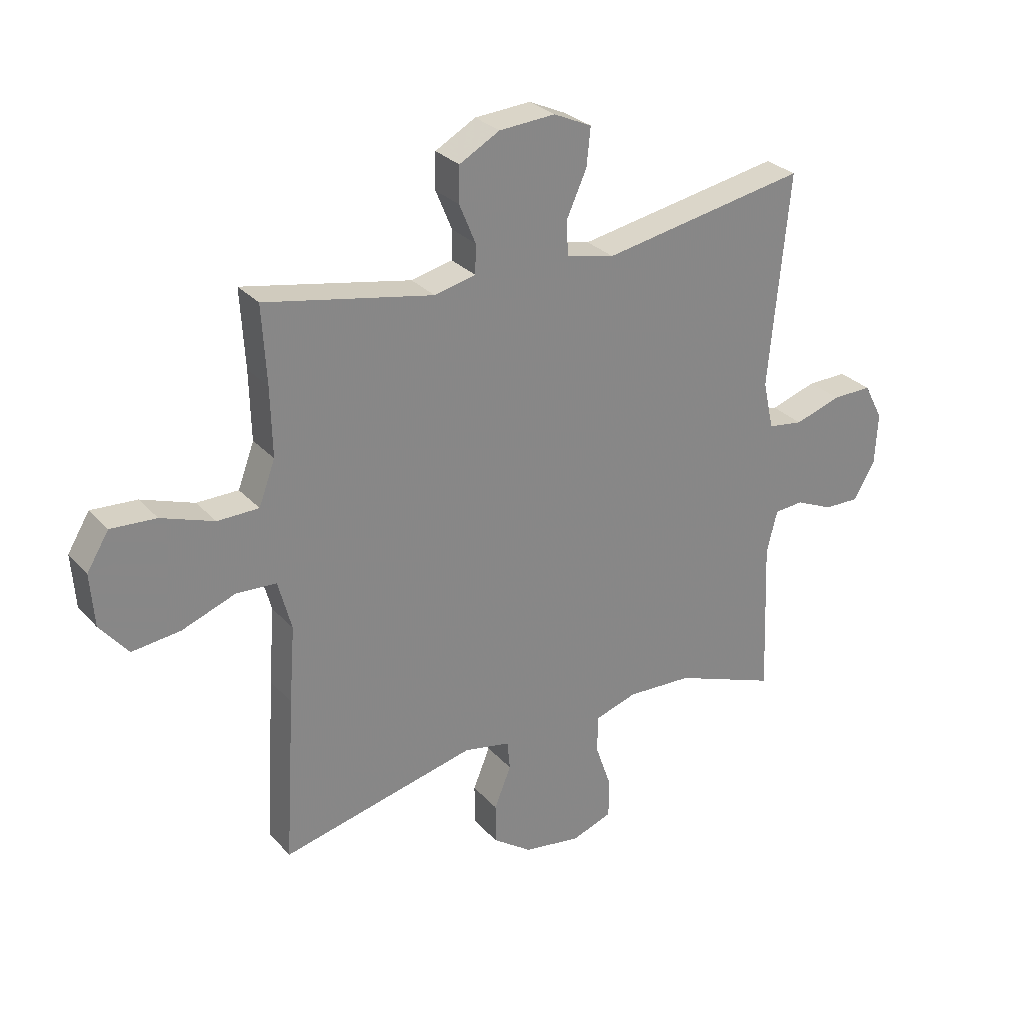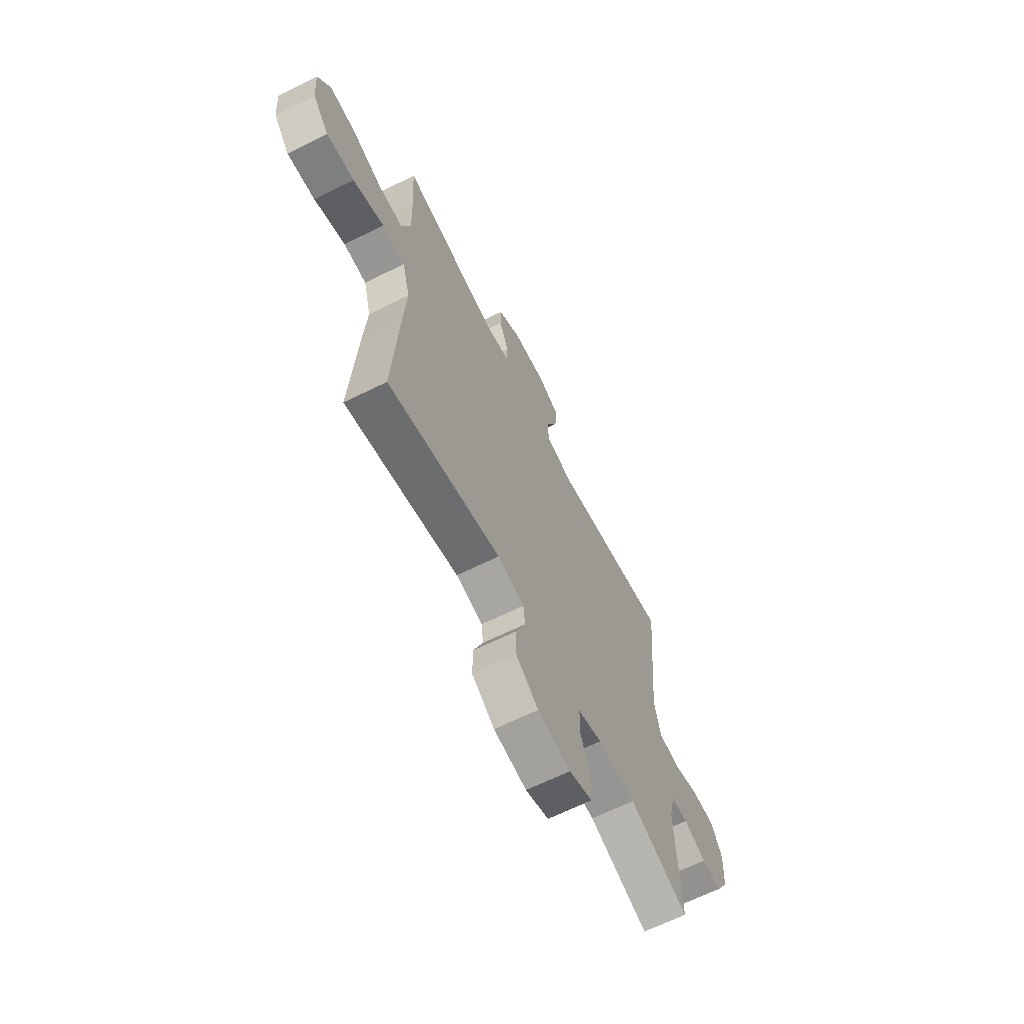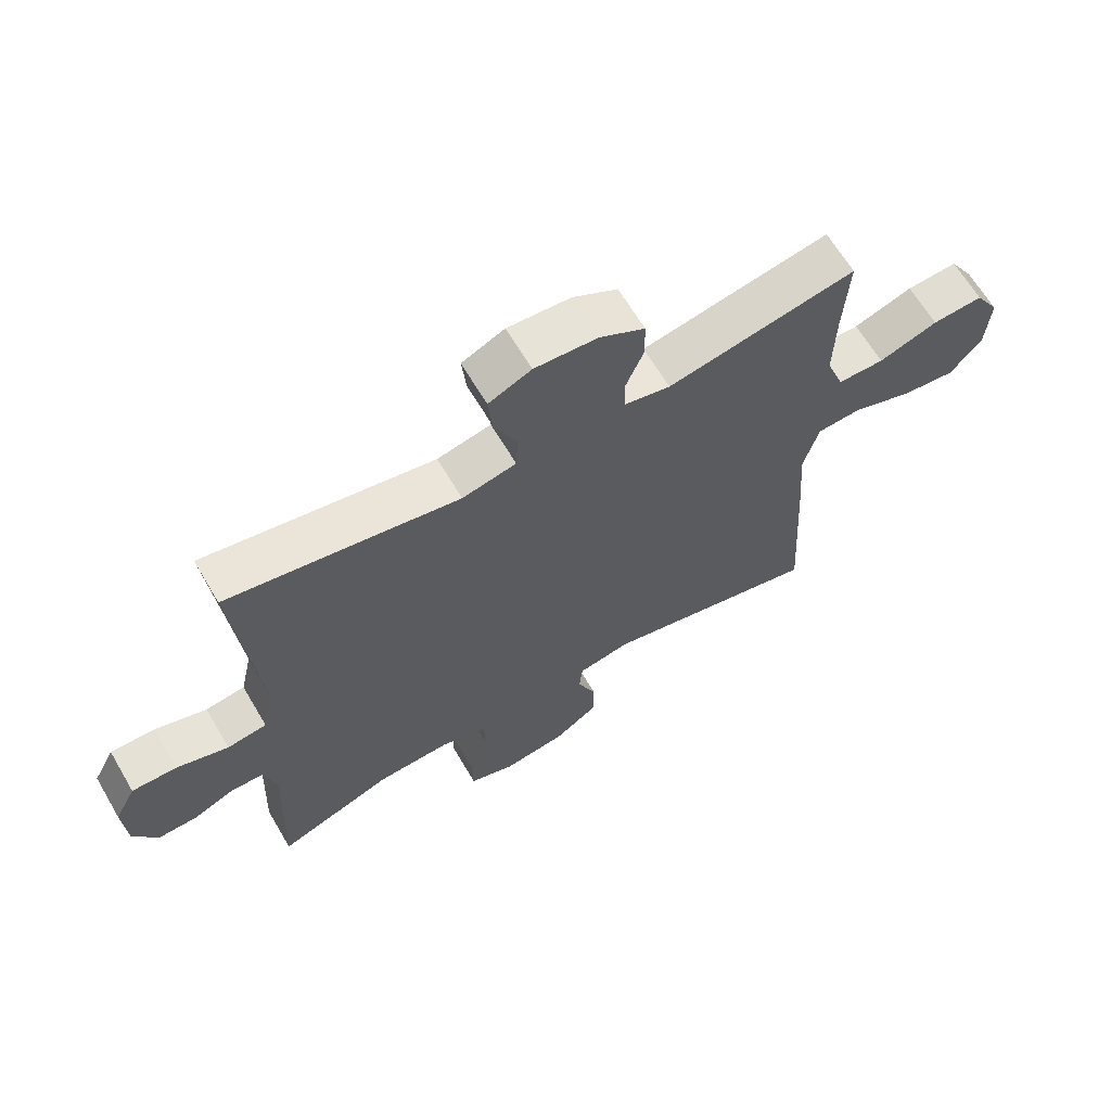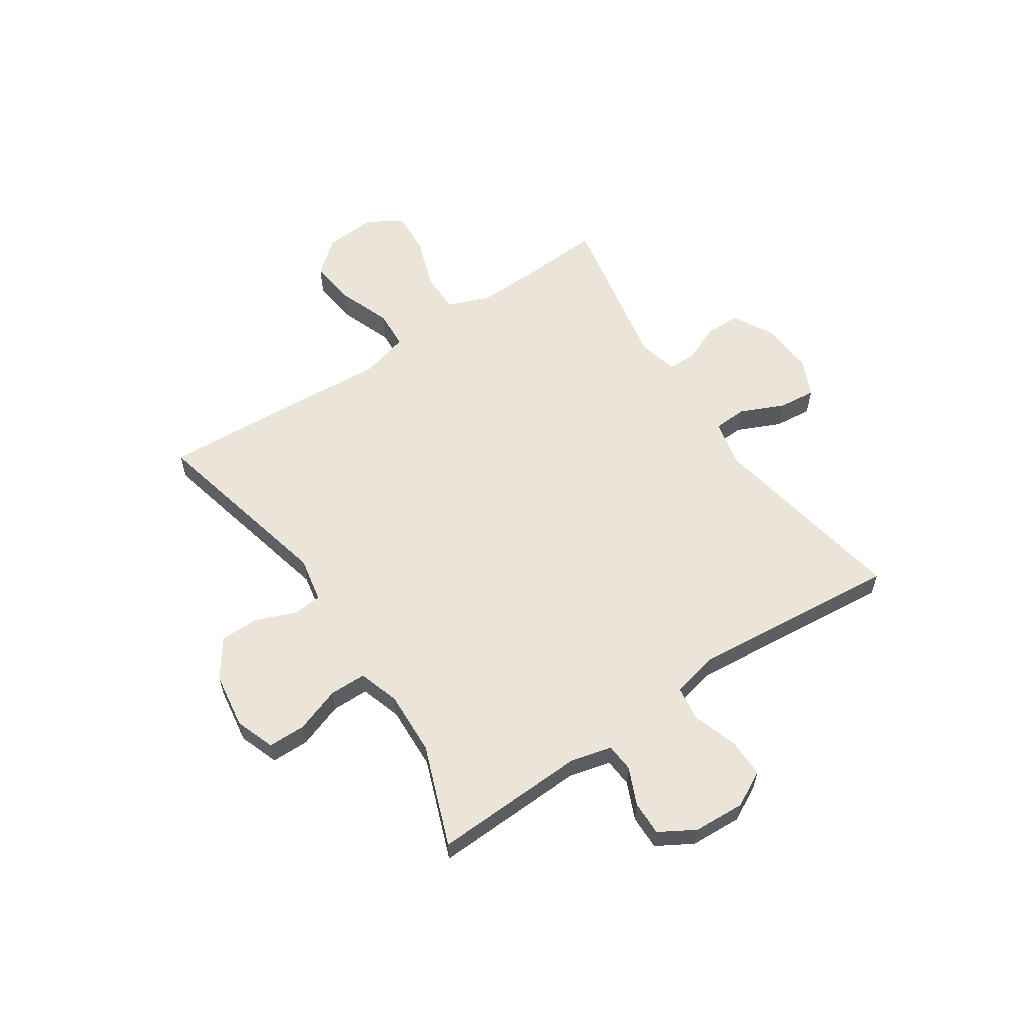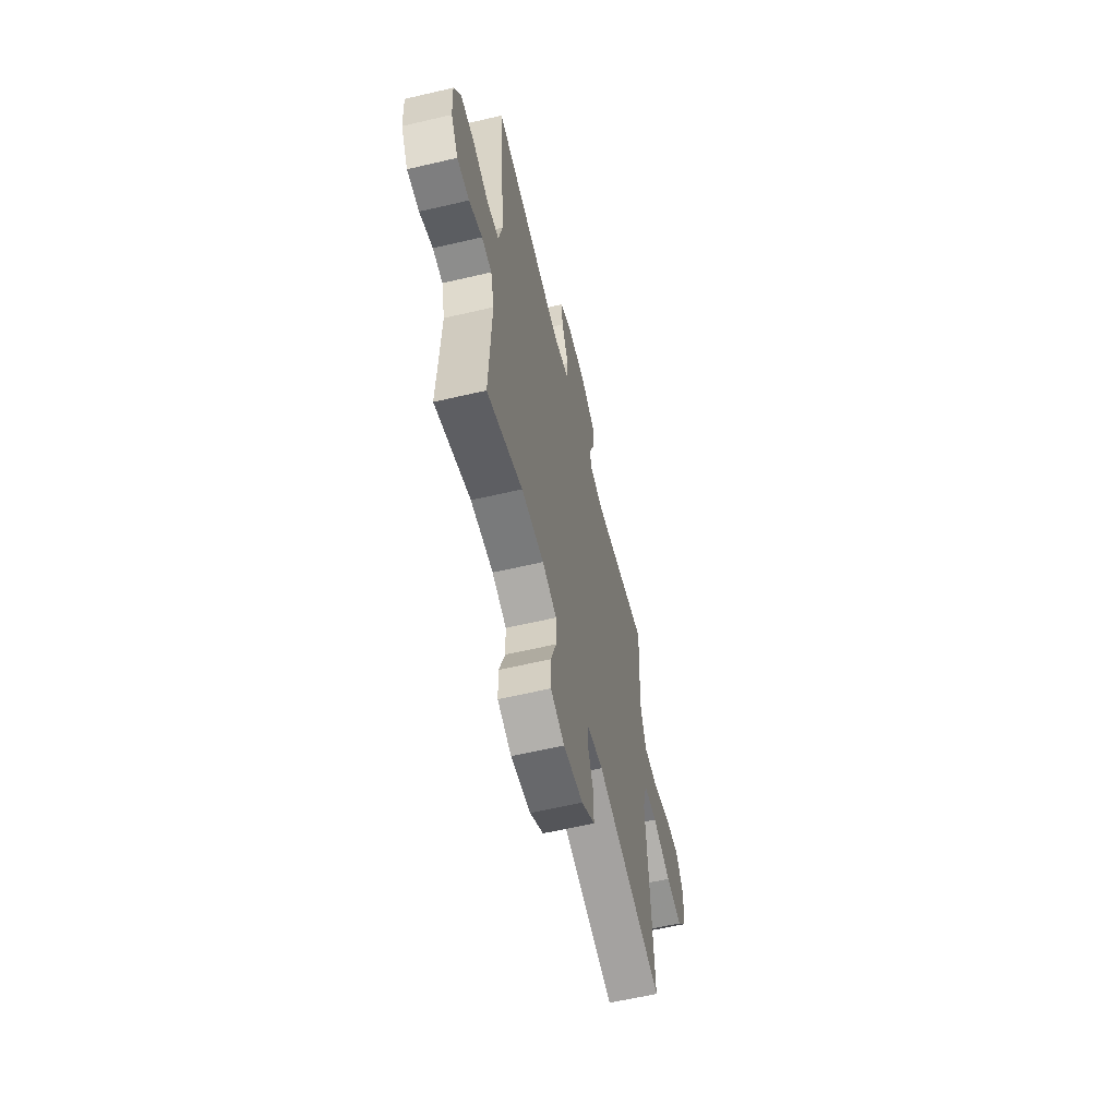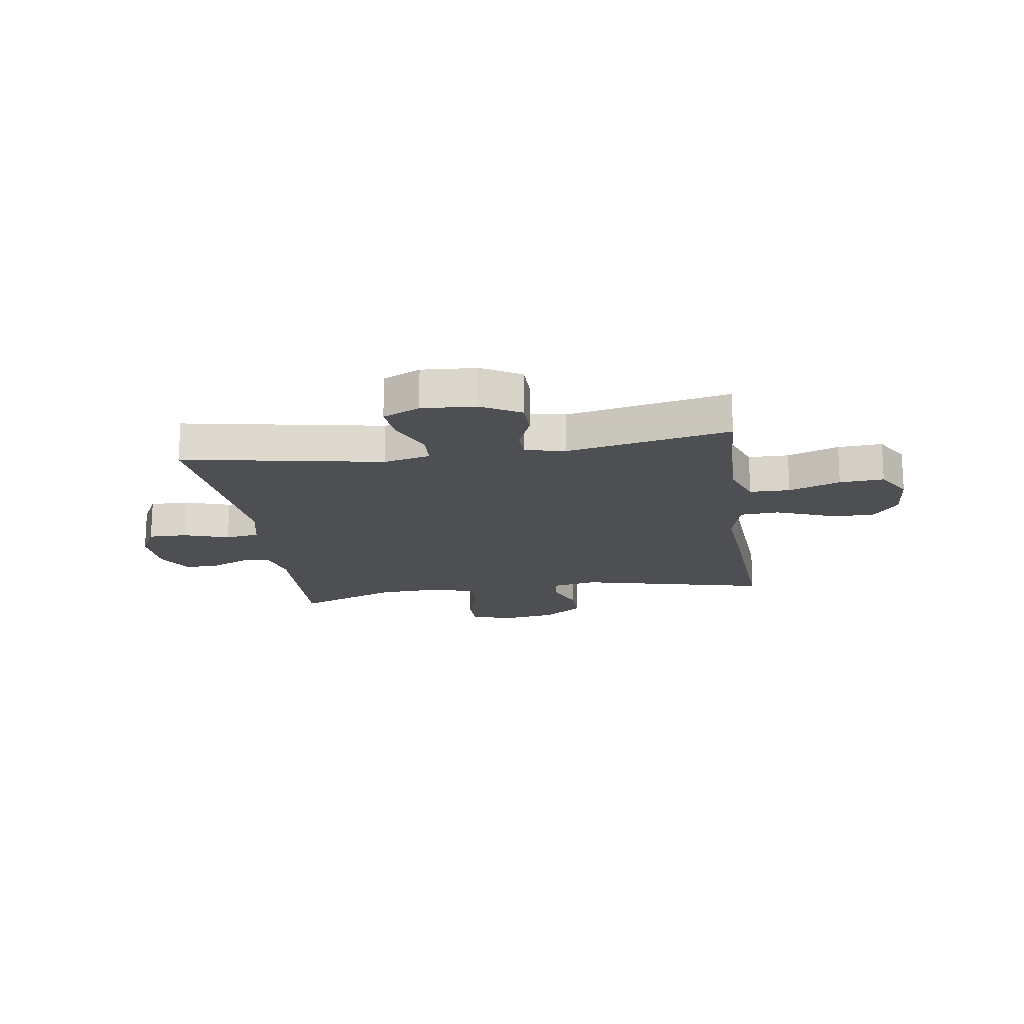
<metadata>
{"format":"obj","ext":"obj","renderer":"f3d","projection":"perspective","resolution":1024,"background":"white","views":[{"elev":28.4,"azim":147.3,"up":"+Z"},{"elev":-65.3,"azim":116.5,"up":"+Z"},{"elev":65.0,"azim":-30.5,"up":"+Z"},{"elev":59.4,"azim":-123.8,"up":"+Y"},{"elev":-60.3,"azim":-76.5,"up":"+Z"},{"elev":-17.9,"azim":8.5,"up":"+Y"}]}
</metadata>
<code>
v -0.5 0.07 -0.5
v -0.489 0.07 -0.22
v -0.508 0.07 -0.144
v -0.56 0.07 -0.14
v -0.628 0.07 -0.17
v -0.691 0.07 -0.171
v -0.729 0.07 -0.106
v -0.734 0.07 -0.012
v -0.7 0.07 0.053
v -0.629 0.07 0.052
v -0.546 0.07 0.025
v -0.483 0.07 0.034
v -0.464 0.07 0.12
v -0.476 0.07 0.249
v -0.5 0.07 0.5
v -0.133 0.07 0.433
v -0.047 0.07 0.452
v -0.044 0.07 0.513
v -0.08 0.07 0.593
v -0.087 0.07 0.661
v -0.019 0.07 0.692
v 0.081 0.07 0.685
v 0.153 0.07 0.645
v 0.154 0.07 0.581
v 0.125 0.07 0.511
v 0.126 0.07 0.459
v 0.2 0.07 0.442
v 0.5 0.07 0.5
v 0.492 0.07 0.362
v 0.489 0.07 0.24
v 0.518 0.07 0.162
v 0.592 0.07 0.161
v 0.686 0.07 0.194
v 0.767 0.07 0.199
v 0.806 0.07 0.135
v 0.799 0.07 0.041
v 0.749 0.07 -0.02
v 0.663 0.07 -0.01
v 0.567 0.07 0.026
v 0.496 0.07 0.022
v 0.472 0.07 -0.067
v 0.482 0.07 -0.203
v 0.5 0.07 -0.5
v 0.151 0.07 -0.418
v 0.068 0.07 -0.434
v 0.063 0.07 -0.486
v 0.093 0.07 -0.56
v 0.093 0.07 -0.631
v 0.023 0.07 -0.68
v -0.079 0.07 -0.695
v -0.151 0.07 -0.669
v -0.152 0.07 -0.6
v -0.123 0.07 -0.517
v -0.124 0.07 -0.45
v -0.199 0.07 -0.426
v -0.316 0.07 -0.431
v -0.5 0 -0.5
v -0.489 0 -0.22
v -0.508 0 -0.144
v -0.56 0 -0.14
v -0.628 0 -0.17
v -0.691 0 -0.171
v -0.729 0 -0.106
v -0.734 0 -0.012
v -0.7 0 0.053
v -0.629 0 0.052
v -0.546 0 0.025
v -0.483 0 0.034
v -0.464 0 0.12
v -0.476 0 0.249
v -0.5 0 0.5
v -0.133 0 0.433
v -0.047 0 0.452
v -0.044 0 0.513
v -0.08 0 0.593
v -0.087 0 0.661
v -0.019 0 0.692
v 0.081 0 0.685
v 0.153 0 0.645
v 0.154 0 0.581
v 0.125 0 0.511
v 0.126 0 0.459
v 0.2 0 0.442
v 0.5 0 0.5
v 0.492 0 0.362
v 0.489 0 0.24
v 0.518 0 0.162
v 0.592 0 0.161
v 0.686 0 0.194
v 0.767 0 0.199
v 0.806 0 0.135
v 0.799 0 0.041
v 0.749 0 -0.02
v 0.663 0 -0.01
v 0.567 0 0.026
v 0.496 0 0.022
v 0.472 0 -0.067
v 0.482 0 -0.203
v 0.5 0 -0.5
v 0.151 0 -0.418
v 0.068 0 -0.434
v 0.063 0 -0.486
v 0.093 0 -0.56
v 0.093 0 -0.631
v 0.023 0 -0.68
v -0.079 0 -0.695
v -0.151 0 -0.669
v -0.152 0 -0.6
v -0.123 0 -0.517
v -0.124 0 -0.45
v -0.199 0 -0.426
v -0.316 0 -0.431
f 50 51 52 53
f 50 53 54
f 49 50 54
f 46 47 48 49
f 45 46 49 54
f 44 45 54 55
f 41 42 43 44
f 40 41 44 55
f 36 37 38 39
f 36 39 40
f 35 36 40
f 32 33 34 35
f 31 32 35 40
f 30 31 40 55
f 27 28 29
f 26 27 29 30
f 22 23 24 25
f 22 25 26
f 21 22 26
f 18 19 20 21
f 17 18 21 26
f 16 17 26 30
f 14 15 16 30
f 8 9 10 11
f 8 11 12
f 7 8 12
f 4 5 6 7
f 3 4 7 12
f 2 3 12 13
f 56 1 2 13
f 30 55 56
f 13 14 30 56
f 109 108 107 106
f 110 109 106
f 110 106 105
f 105 104 103 102
f 110 105 102 101
f 111 110 101 100
f 100 99 98 97
f 111 100 97 96
f 95 94 93 92
f 96 95 92
f 96 92 91
f 91 90 89 88
f 96 91 88 87
f 111 96 87 86
f 85 84 83
f 86 85 83 82
f 81 80 79 78
f 82 81 78
f 82 78 77
f 77 76 75 74
f 82 77 74 73
f 86 82 73 72
f 86 72 71 70
f 67 66 65 64
f 68 67 64
f 68 64 63
f 63 62 61 60
f 68 63 60 59
f 69 68 59 58
f 69 58 57 112
f 112 111 86
f 112 86 70 69
f 1 57 58 2
f 2 58 59 3
f 3 59 60 4
f 4 60 61 5
f 5 61 62 6
f 6 62 63 7
f 7 63 64 8
f 8 64 65 9
f 9 65 66 10
f 10 66 67 11
f 11 67 68 12
f 12 68 69 13
f 13 69 70 14
f 14 70 71 15
f 15 71 72 16
f 16 72 73 17
f 17 73 74 18
f 18 74 75 19
f 19 75 76 20
f 20 76 77 21
f 21 77 78 22
f 22 78 79 23
f 23 79 80 24
f 24 80 81 25
f 25 81 82 26
f 26 82 83 27
f 27 83 84 28
f 28 84 85 29
f 29 85 86 30
f 30 86 87 31
f 31 87 88 32
f 32 88 89 33
f 33 89 90 34
f 34 90 91 35
f 35 91 92 36
f 36 92 93 37
f 37 93 94 38
f 38 94 95 39
f 39 95 96 40
f 40 96 97 41
f 41 97 98 42
f 42 98 99 43
f 43 99 100 44
f 44 100 101 45
f 45 101 102 46
f 46 102 103 47
f 47 103 104 48
f 48 104 105 49
f 49 105 106 50
f 50 106 107 51
f 51 107 108 52
f 52 108 109 53
f 53 109 110 54
f 54 110 111 55
f 55 111 112 56
f 56 112 57 1

</code>
